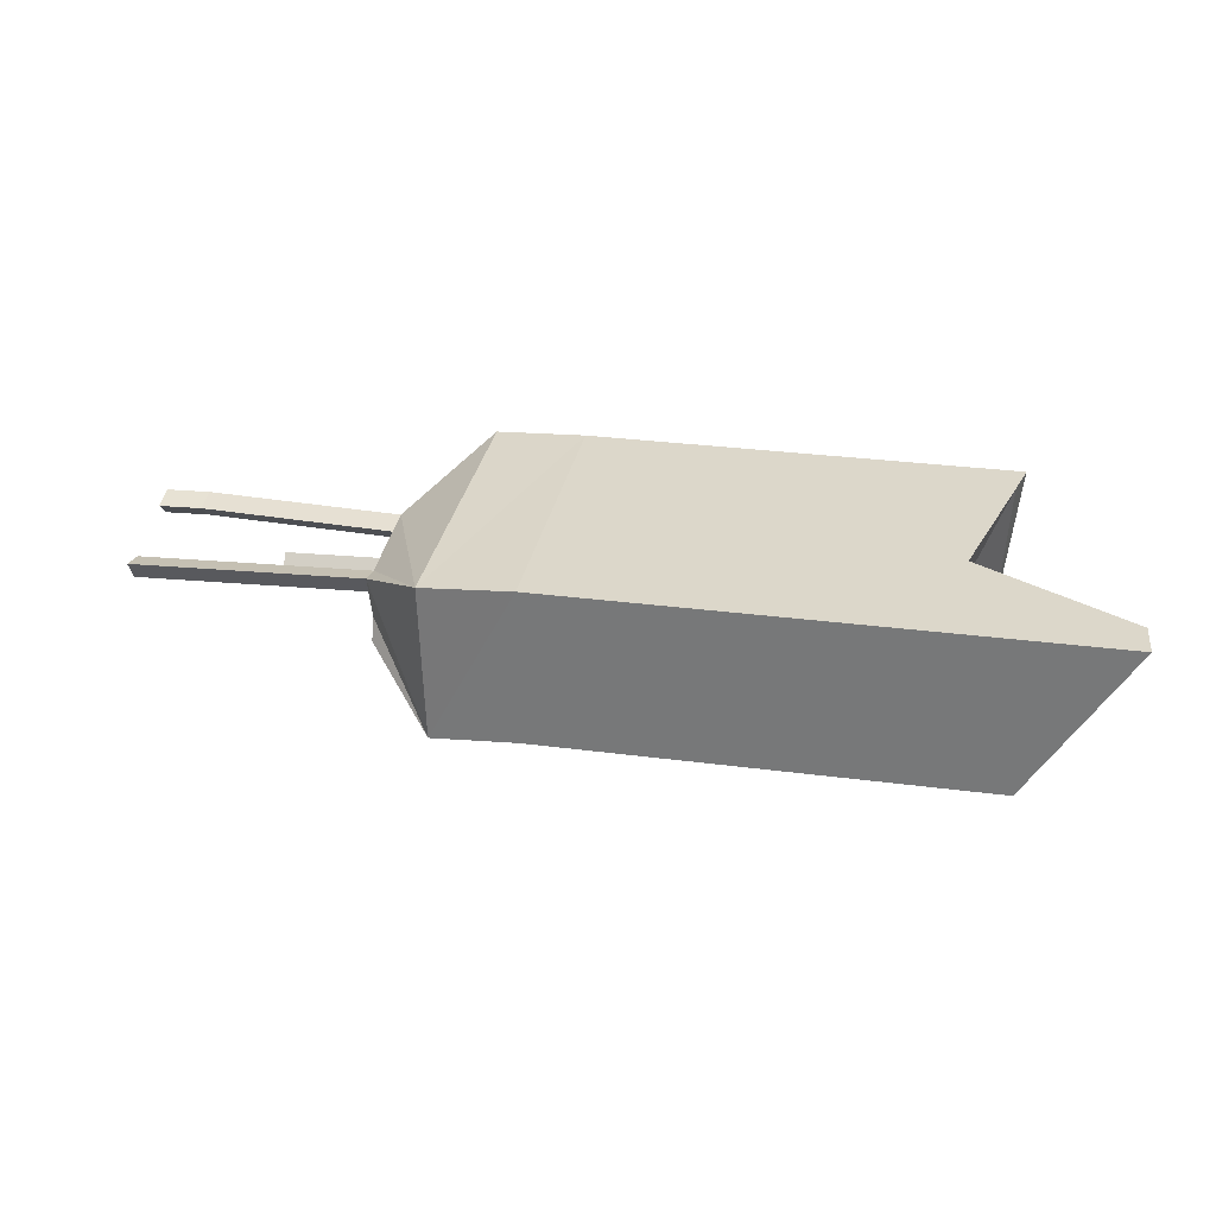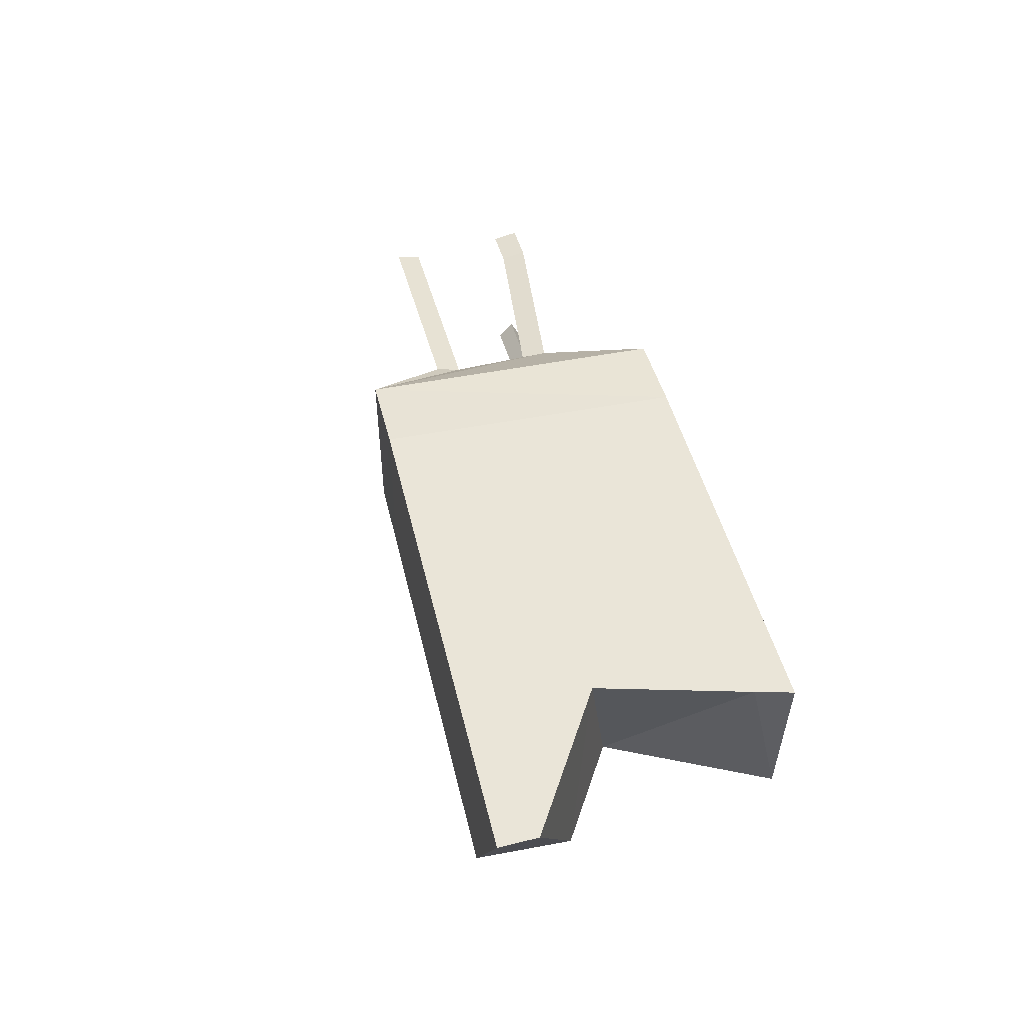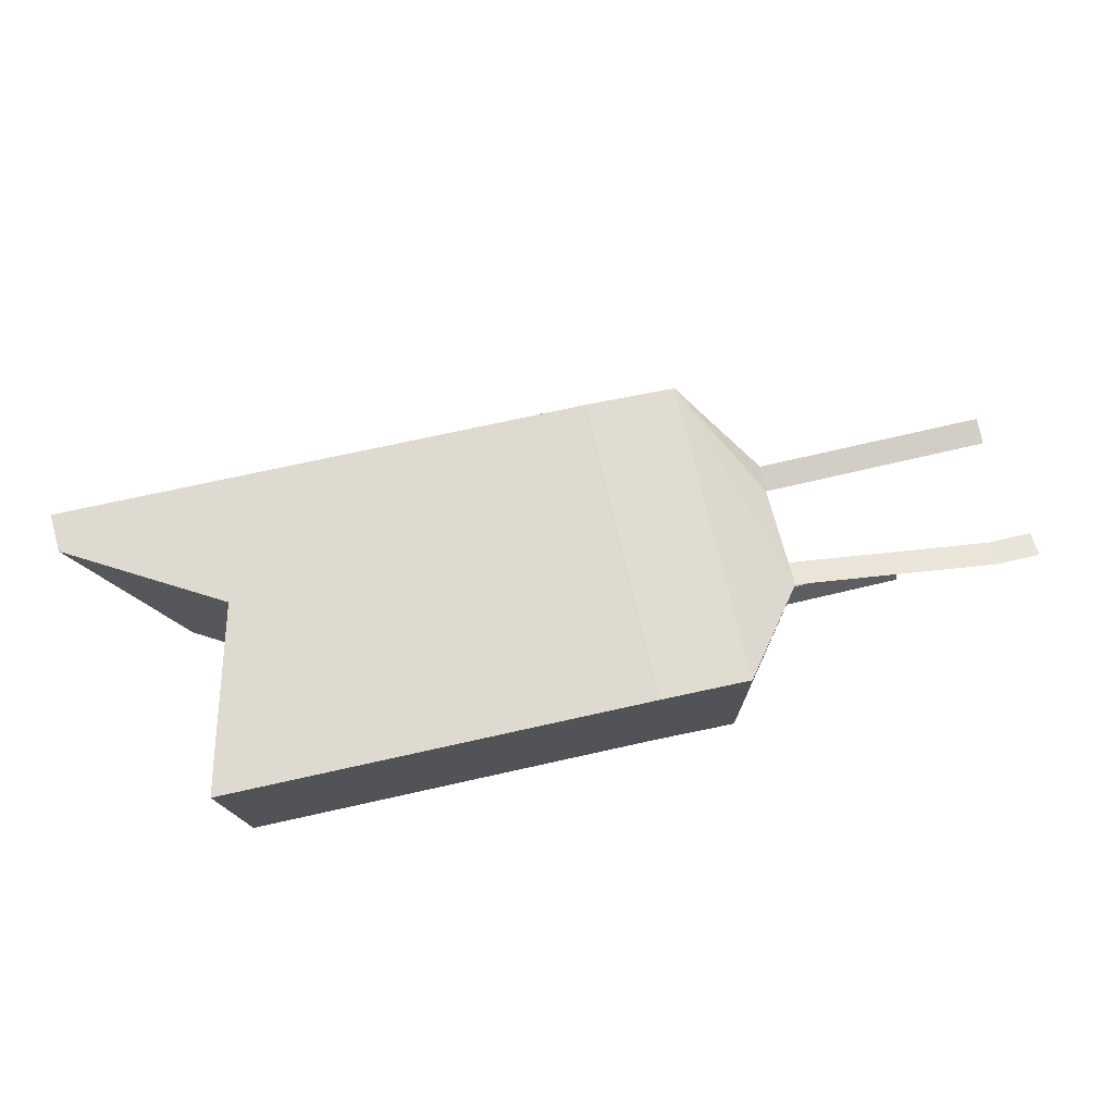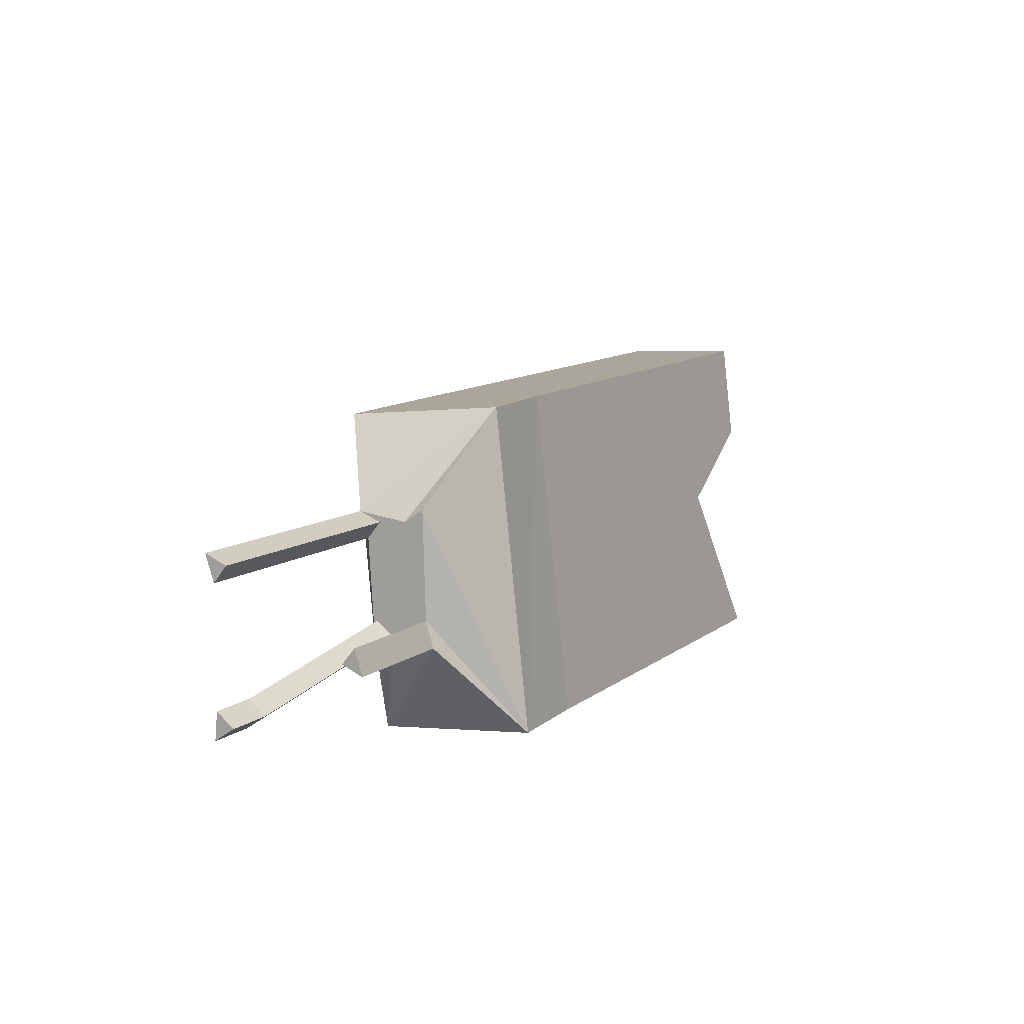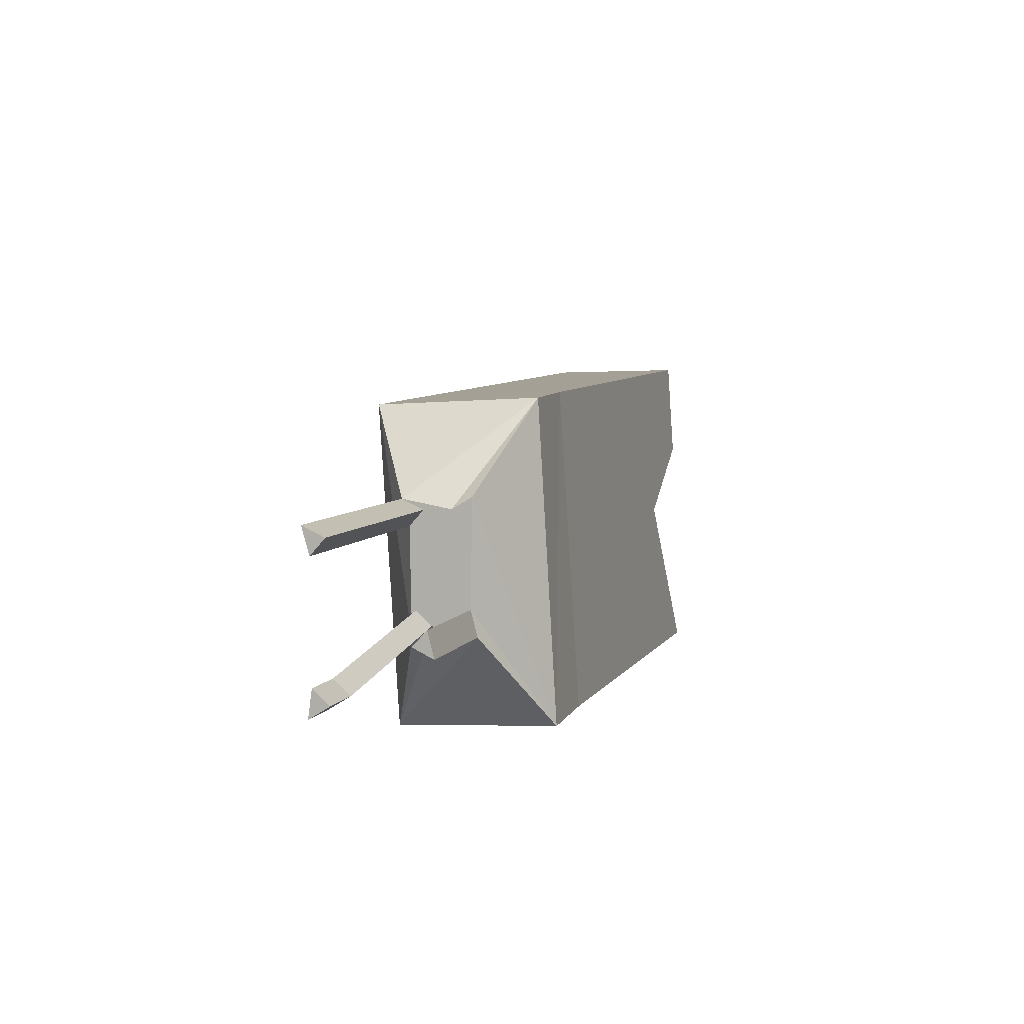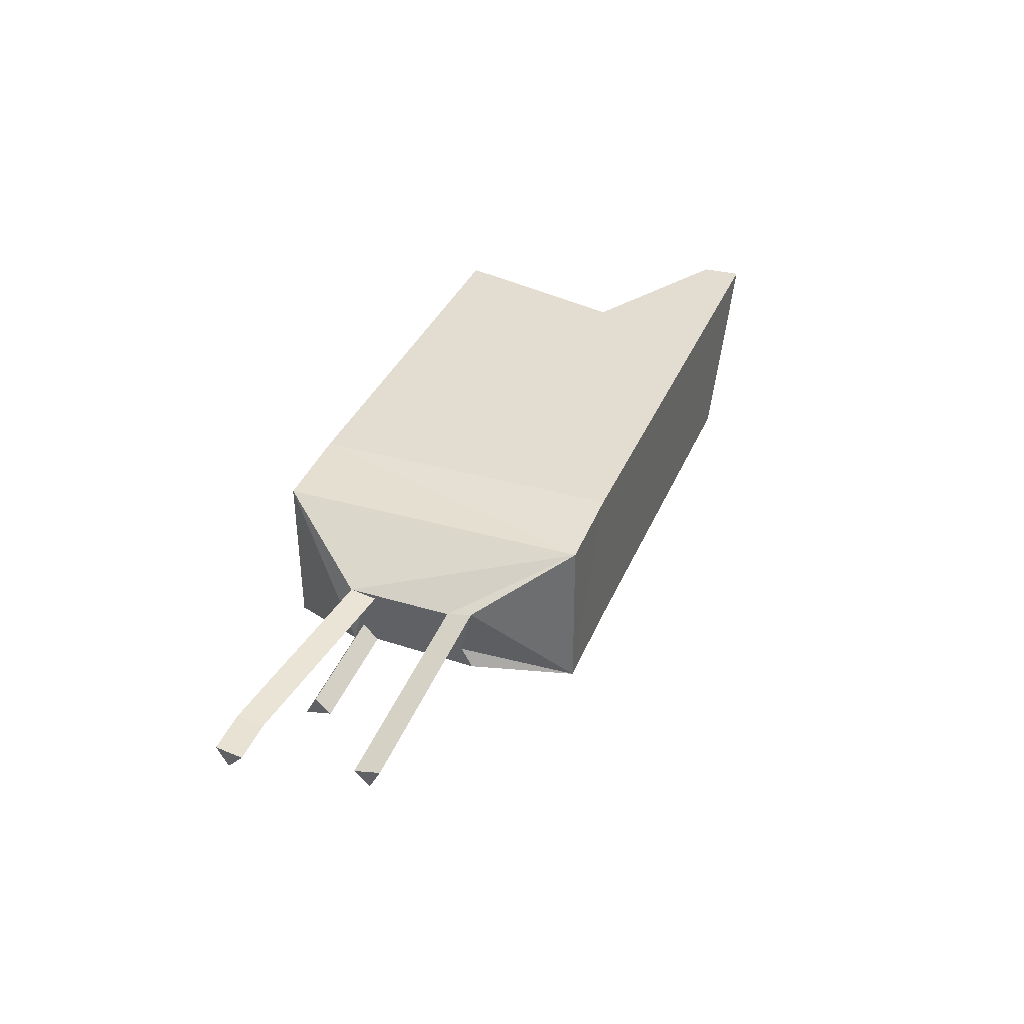
<metadata>
{"format":"obj","ext":"obj","renderer":"f3d","projection":"perspective","resolution":1024,"background":"white","views":[{"elev":30.8,"azim":-0.6,"up":"+Y"},{"elev":45.3,"azim":65.9,"up":"+Y"},{"elev":70.7,"azim":156.1,"up":"+Y"},{"elev":-1.7,"azim":-59.0,"up":"+Z"},{"elev":-4.7,"azim":-71.1,"up":"+Z"},{"elev":35.3,"azim":-80.6,"up":"+Y"}]}
</metadata>
<code>
v   -10.59 2.777 -0.3537
v    -9.531 4.529 -0.1422
v   -15.35 4.525 -1.3
v   -15.35 4.525 -1.3
v   -15.35 2.774 -1.301
v   -10.59 2.777 -0.3537
v   -15.61 2.734 -4.864
v   -14.68 2.774 -4.675
v   -15.35 2.774 -1.301
v   -15.35 2.774 -1.301
v   -16.28 2.716 -1.49
v   -15.61 2.734 -4.864
v   -15.65 4.484 -4.863
v   -14.68 4.525 -4.674
v   -14.68 2.774 -4.675
v   -14.68 2.774 -4.675
v   -15.61 2.734 -4.864
v   -15.65 4.484 -4.863
v   -16.33 4.466 -1.489
v   -15.35 4.525 -1.3
v   -14.68 4.525 -4.674
v   -14.68 4.525 -4.674
v   -15.65 4.484 -4.863
v   -16.33 4.466 -1.489
v   -16.28 2.716 -1.49
v   -15.35 2.774 -1.301
v   -15.35 4.525 -1.3
v   -15.35 4.525 -1.3
v   -16.33 4.466 -1.489
v   -16.28 2.716 -1.49
v   -15.61 2.734 -4.864
v   -16.28 2.716 -1.49
v   -16.9 3.206 -2.554
v   -16.7 3.291 -3.677
v   -16.65 3.236 -3.955
v   -15.61 2.734 -4.864
v   -16.7 3.291 -3.677
v   -15.61 2.734 -4.864
v   -16.9 3.206 -2.554
v   -16.85 3.273 -2.829
v   -16.7 3.291 -3.677
v   -16.9 3.206 -2.554
v   -15.65 4.484 -4.863
v   -15.61 2.734 -4.864
v   -16.65 3.236 -3.955
v   -16.69 3.718 -3.837
v   -16.67 3.939 -3.957
v   -15.65 4.484 -4.863
v   -16.69 3.718 -3.837
v   -15.65 4.484 -4.863
v   -16.65 3.236 -3.955
v   -16.68 3.457 -3.836
v   -16.69 3.718 -3.837
v   -16.65 3.236 -3.955
v   -16.33 4.466 -1.489
v   -15.65 4.484 -4.863
v   -16.67 3.939 -3.957
v   -16.87 3.892 -2.827
v   -16.92 3.956 -2.551
v   -16.33 4.466 -1.489
v   -16.87 3.892 -2.827
v   -16.33 4.466 -1.489
v   -16.67 3.939 -3.957
v   -16.72 3.882 -3.678
v   -16.87 3.892 -2.827
v   -16.67 3.939 -3.957
v   -16.28 2.716 -1.49
v   -16.33 4.466 -1.489
v   -16.92 3.956 -2.551
v   -16.89 3.431 -2.669
v   -16.9 3.206 -2.554
v   -16.28 2.716 -1.49
v   -16.89 3.431 -2.669
v   -16.28 2.716 -1.49
v   -16.92 3.956 -2.551
v   -16.9 3.732 -2.668
v   -16.89 3.431 -2.669
v   -16.92 3.956 -2.551
v   -16.68 3.457 -3.836
v   -16.7 3.291 -3.677
v   -16.85 3.273 -2.829
v   -16.72 3.882 -3.678
v   -16.69 3.718 -3.837
v   -16.68 3.457 -3.836
v   -16.72 3.882 -3.678
v   -16.68 3.457 -3.836
v   -16.85 3.273 -2.829
v   -16.9 3.732 -2.668
v   -16.87 3.892 -2.827
v   -16.72 3.882 -3.678
v   -16.9 3.732 -2.668
v   -16.72 3.882 -3.678
v   -16.85 3.273 -2.829
v   -16.89 3.431 -2.669
v   -16.9 3.732 -2.668
v   -16.85 3.273 -2.829
v   -17.99 3.258 -3.906
v   -17.97 3.424 -4.065
v   -17.94 3.203 -4.184
v   -19.33 3.641 -4.599
v   -19.37 3.805 -4.44
v   -19.32 3.862 -4.719
v   -18.89 3.817 -4.355
v   -16.72 3.882 -3.678
v   -16.67 3.939 -3.957
v   -16.67 3.939 -3.957
v   -18.84 3.874 -4.634
v   -18.89 3.817 -4.355
v   -18.86 3.653 -4.514
v   -16.69 3.718 -3.837
v   -16.72 3.882 -3.678
v   -16.72 3.882 -3.678
v   -18.89 3.817 -4.355
v   -18.86 3.653 -4.514
v   -18.84 3.874 -4.634
v   -16.67 3.939 -3.957
v   -16.69 3.718 -3.837
v   -16.69 3.718 -3.837
v   -18.86 3.653 -4.514
v   -18.84 3.874 -4.634
v   -19.41 3.667 -3.117
v   -16.9 3.732 -2.668
v   -16.92 3.956 -2.551
v   -16.92 3.956 -2.551
v   -19.44 3.891 -3
v   -19.41 3.667 -3.117
v   -19.39 3.827 -3.276
v   -16.87 3.892 -2.827
v   -16.9 3.732 -2.668
v   -16.9 3.732 -2.668
v   -19.41 3.667 -3.117
v   -19.39 3.827 -3.276
v   -19.44 3.891 -3
v   -16.92 3.956 -2.551
v   -16.87 3.892 -2.827
v   -16.87 3.892 -2.827
v   -19.39 3.827 -3.276
v   -19.44 3.891 -3
v   -19.37 3.805 -4.44
v   -18.89 3.817 -4.355
v   -18.84 3.874 -4.634
v   -18.84 3.874 -4.634
v   -19.32 3.862 -4.719
v   -19.37 3.805 -4.44
v   -19.33 3.641 -4.599
v   -18.86 3.653 -4.514
v   -18.89 3.817 -4.355
v   -18.89 3.817 -4.355
v   -19.37 3.805 -4.44
v   -19.33 3.641 -4.599
v   -19.32 3.862 -4.719
v   -18.84 3.874 -4.634
v   -18.86 3.653 -4.514
v   -18.86 3.653 -4.514
v   -19.33 3.641 -4.599
v   -19.32 3.862 -4.719
v   -17.97 3.424 -4.065
v   -16.68 3.457 -3.836
v   -16.65 3.236 -3.955
v   -16.65 3.236 -3.955
v   -17.94 3.203 -4.184
v   -17.97 3.424 -4.065
v   -17.99 3.258 -3.906
v   -16.7 3.291 -3.677
v   -16.68 3.457 -3.836
v   -16.68 3.457 -3.836
v   -17.97 3.424 -4.065
v   -17.99 3.258 -3.906
v   -17.94 3.203 -4.184
v   -16.65 3.236 -3.955
v   -16.7 3.291 -3.677
v   -16.7 3.291 -3.677
v   -17.99 3.258 -3.906
v   -17.94 3.203 -4.184
v   -10.93 4.528 -1.846
v   -14.68 4.525 -4.674
v   -15.35 4.525 -1.3
v   -10.2 4.528 -3.369
v   -14.68 4.525 -4.674
v   -10.93 4.528 -1.846
v   -10.02 4.528 -3.747
v   -14.68 4.525 -4.674
v   -10.2 4.528 -3.369
v    -9.47 4.529 -0.5703
v   -10.93 4.528 -1.846
v   -15.35 4.525 -1.3
v   -15.35 4.525 -1.3
v    -9.531 4.529 -0.1422
v    -9.47 4.529 -0.5703
v   -10.2 2.776 -3.784
v   -14.68 2.774 -4.675
v   -14.68 4.525 -4.674
v   -14.68 4.525 -4.674
v   -10.02 4.528 -3.747
v   -10.2 2.776 -3.784
v   -11.37 2.776 -2.255
v   -15.35 2.774 -1.301
v   -14.68 2.774 -4.675
v   -10.37 2.777 -1.374
v   -10.59 2.777 -0.3537
v   -15.35 2.774 -1.301
v   -15.35 2.774 -1.301
v   -11.37 2.776 -2.255
v   -10.37 2.777 -1.374
v   -11.37 2.776 -2.255
v   -14.68 2.774 -4.675
v   -10.2 2.776 -3.784
v   -16.9 3.206 -2.554
v   -16.89 3.431 -2.669
v   -16.85 3.273 -2.829
v   -19.44 3.891 -3
v   -19.39 3.827 -3.276
v   -19.41 3.667 -3.117
v   -10.93 4.528 -1.846
v   -11.37 2.776 -2.255
v   -10.2 4.528 -3.369
v   -10.2 4.528 -3.369
v   -11.37 2.776 -2.255
v   -10.2 2.776 -3.784
v   -10.2 2.776 -3.784
v   -10.02 4.528 -3.747
v   -10.2 4.528 -3.369
v   -10.37 2.777 -1.374
v   -11.37 2.776 -2.255
v   -10.93 4.528 -1.846
v   -10.93 4.528 -1.846
v    -9.47 4.529 -0.5703
v   -10.37 2.777 -1.374
v   -10.59 2.777 -0.3537
v   -10.37 2.777 -1.374
v    -9.47 4.529 -0.5703
v    -9.47 4.529 -0.5703
v    -9.531 4.529 -0.1422
v   -10.59 2.777 -0.3537
g object0
f 1 2 3
f 10 11 12
f 13 14 15
f 16 17 18
f 19 20 21
f 22 23 24
f 25 26 27
f 28 29 30
f 31 32 33
f 34 35 36
f 37 38 39
f 40 41 42
f 43 44 45
f 46 47 48
f 49 50 51
f 52 53 54
f 55 56 57
f 58 59 60
f 61 62 63
f 64 65 66
f 67 68 69
f 70 71 72
f 73 74 75
f 76 77 78
f 79 80 81
f 82 83 84
f 85 86 87
f 88 89 90
f 91 92 93
f 94 95 96
f 97 98 99
f 100 101 102
f 103 104 105
f 106 107 108
f 109 110 111
f 112 113 114
f 115 116 117
f 118 119 120
f 121 122 123
f 124 125 126
f 127 128 129
f 130 131 132
f 133 134 135
f 136 137 138
f 139 140 141
f 142 143 144
f 145 146 147
f 148 149 150
f 151 152 153
f 154 155 156
f 157 158 159
f 160 161 162
f 163 164 165
f 166 167 168
f 169 170 171
f 172 173 174
f 175 176 177
f 178 179 180
f 181 182 183
f 184 185 186
f 187 188 189
f 190 191 192
f 193 194 195
f 196 197 198
f 199 200 201
f 202 203 204
f 205 206 207
f 208 209 210
f 211 212 213
f 4 5 6
f 7 8 9
g object1
f 214 215 216
f 217 218 219
f 220 221 222
f 223 224 225
f 226 227 228
f 229 230 231
f 232 233 234

</code>
